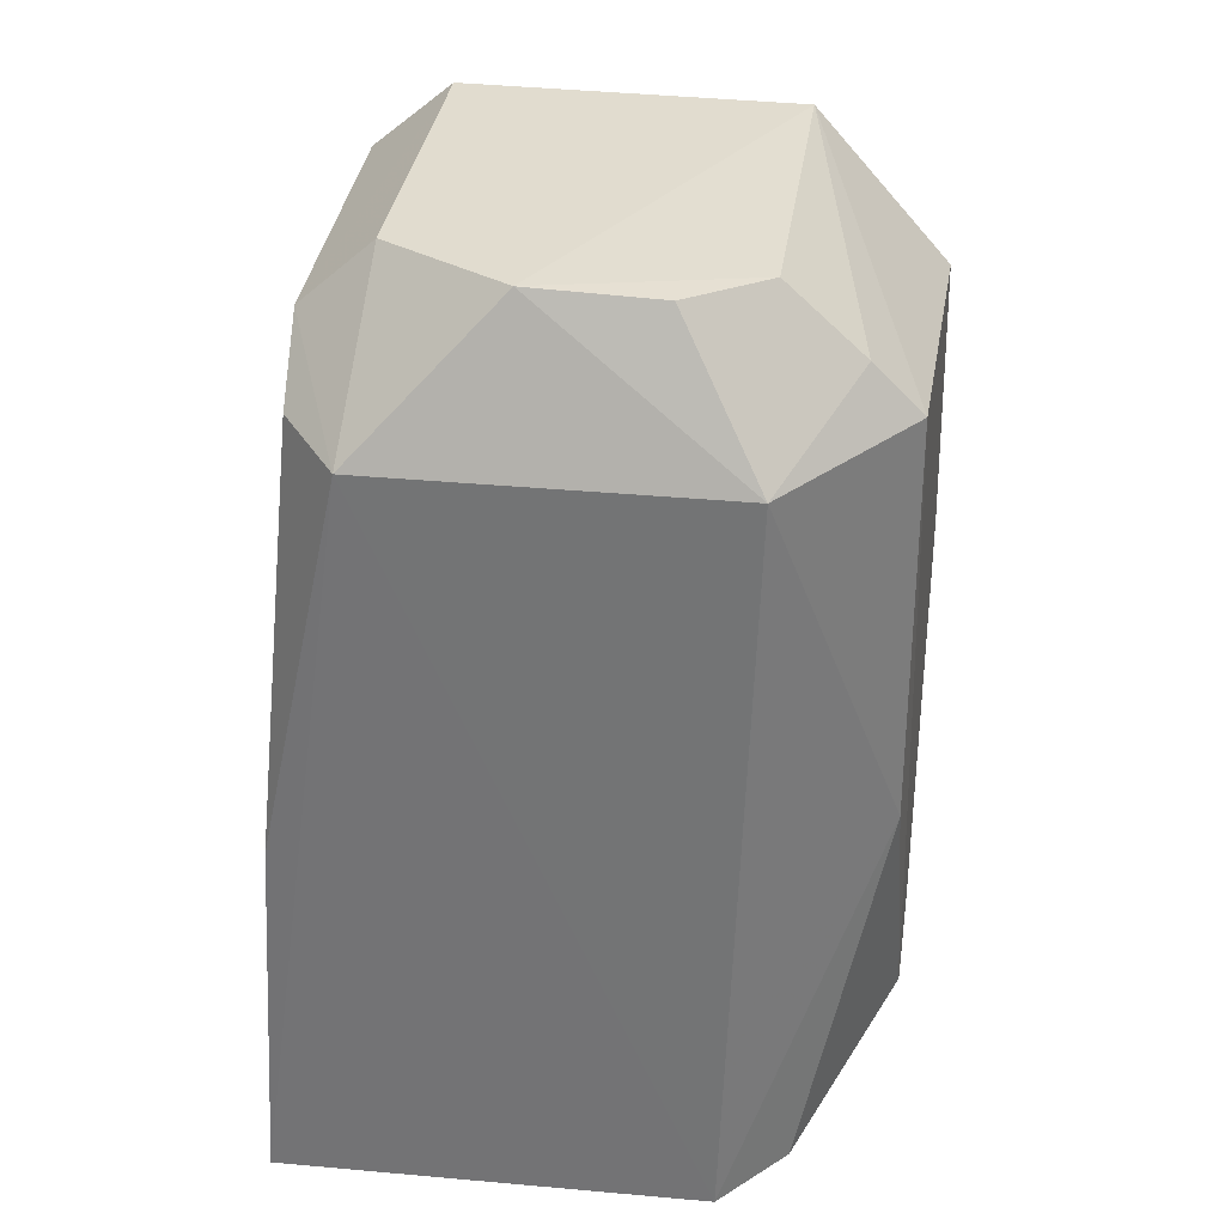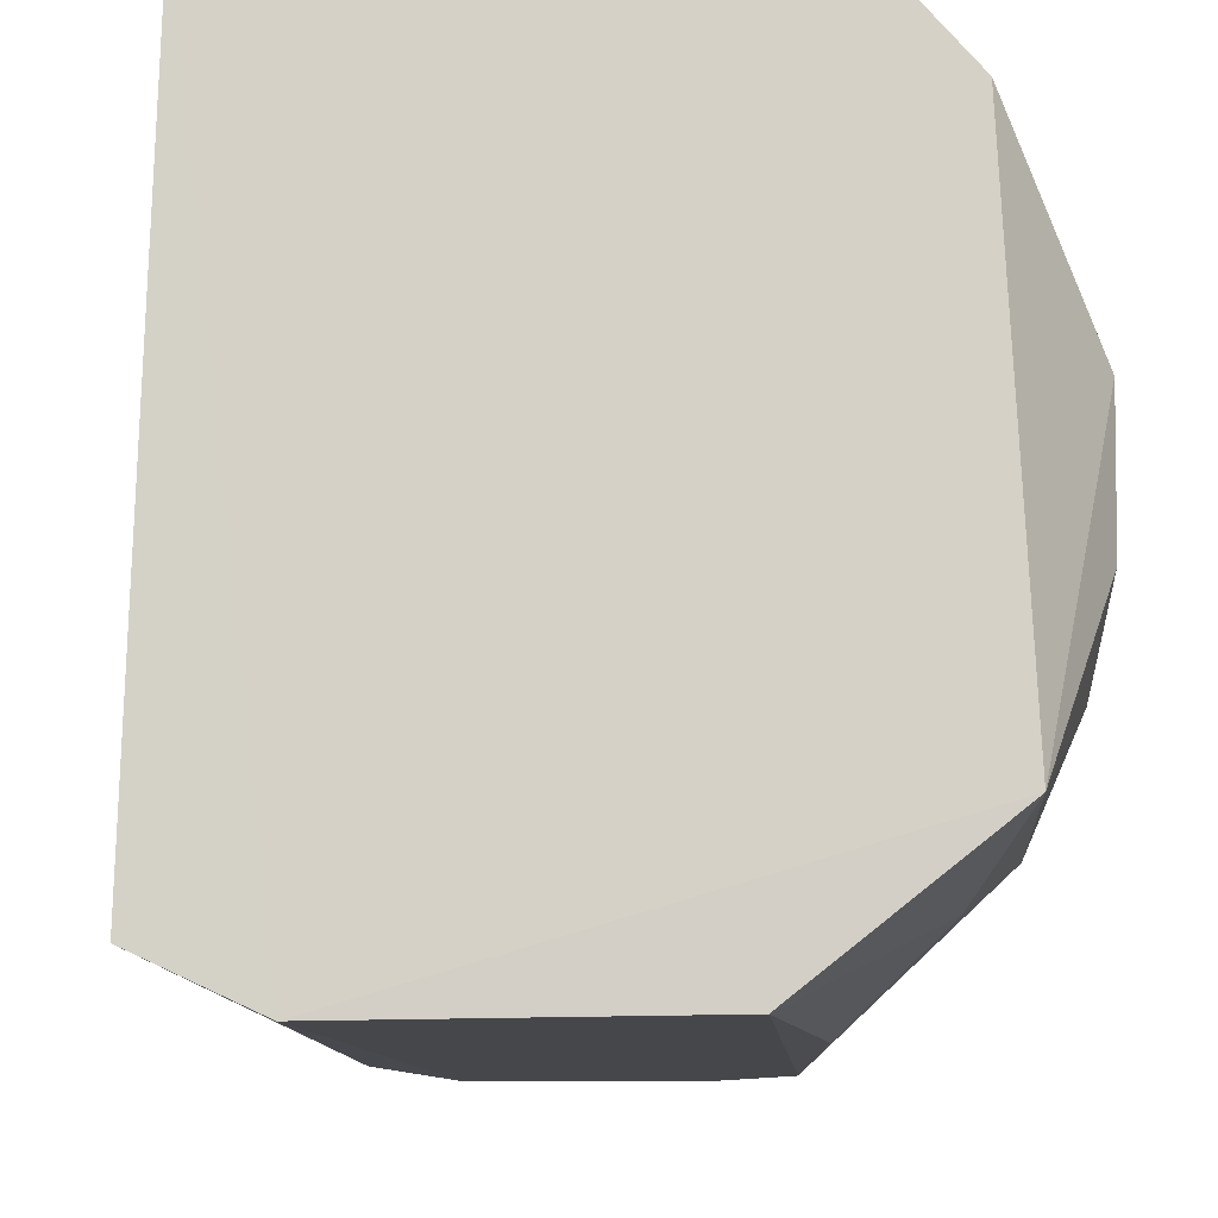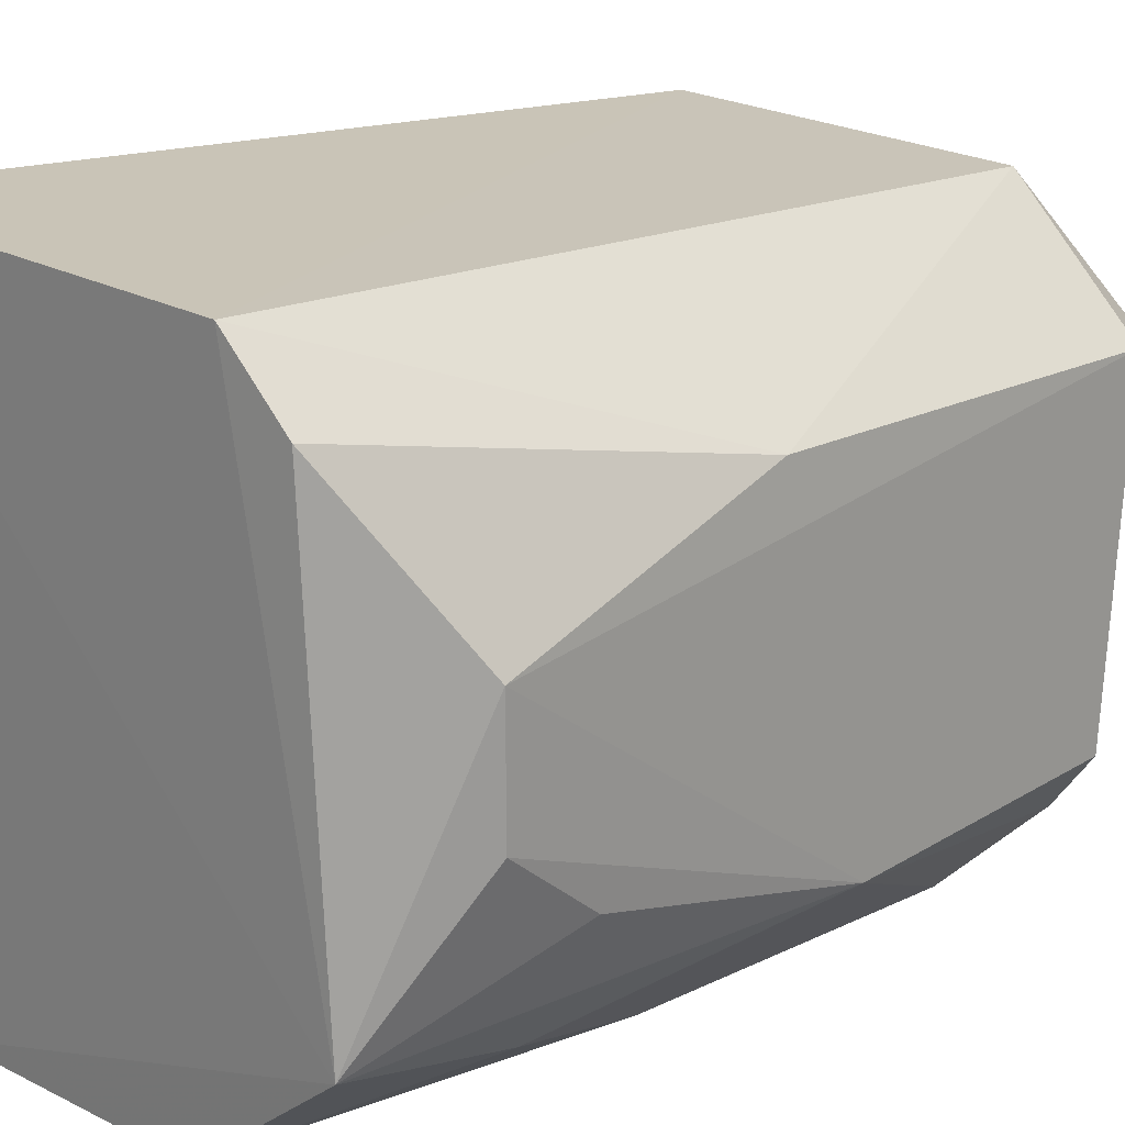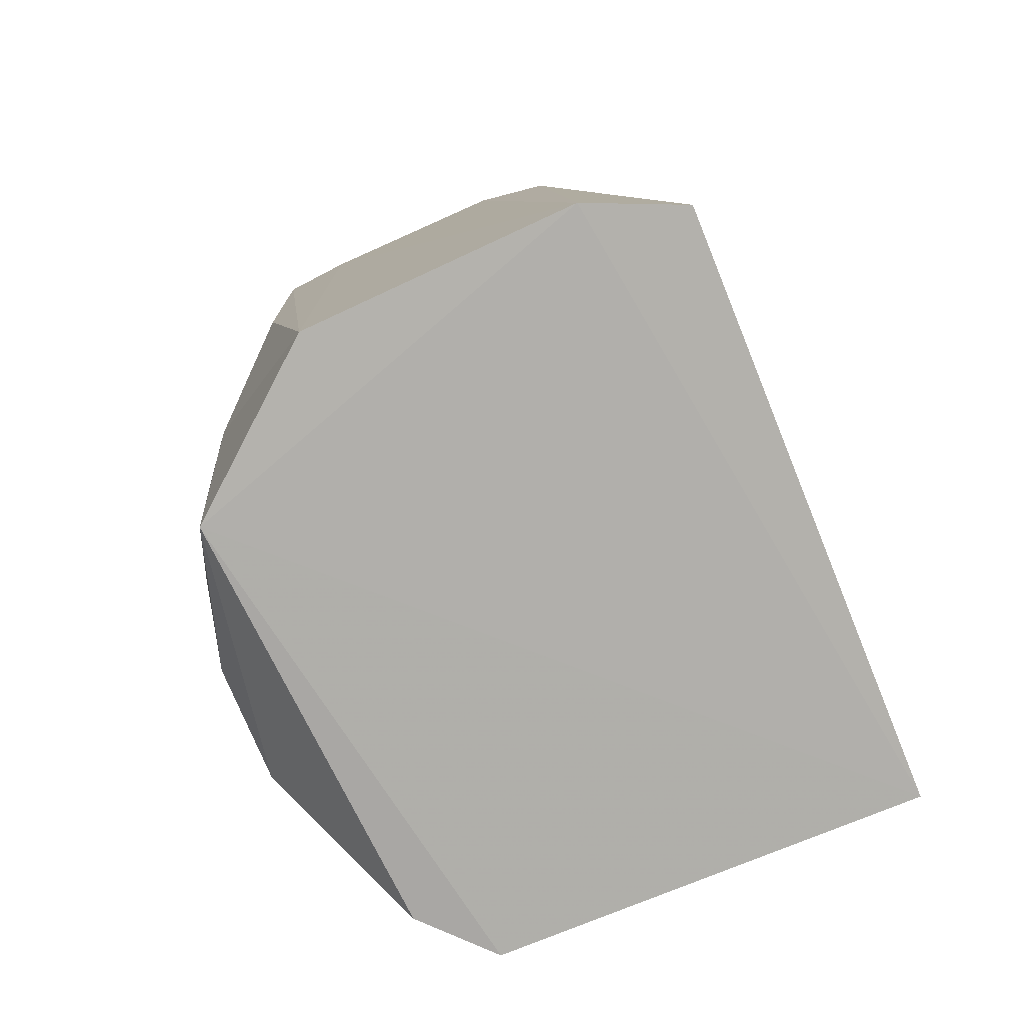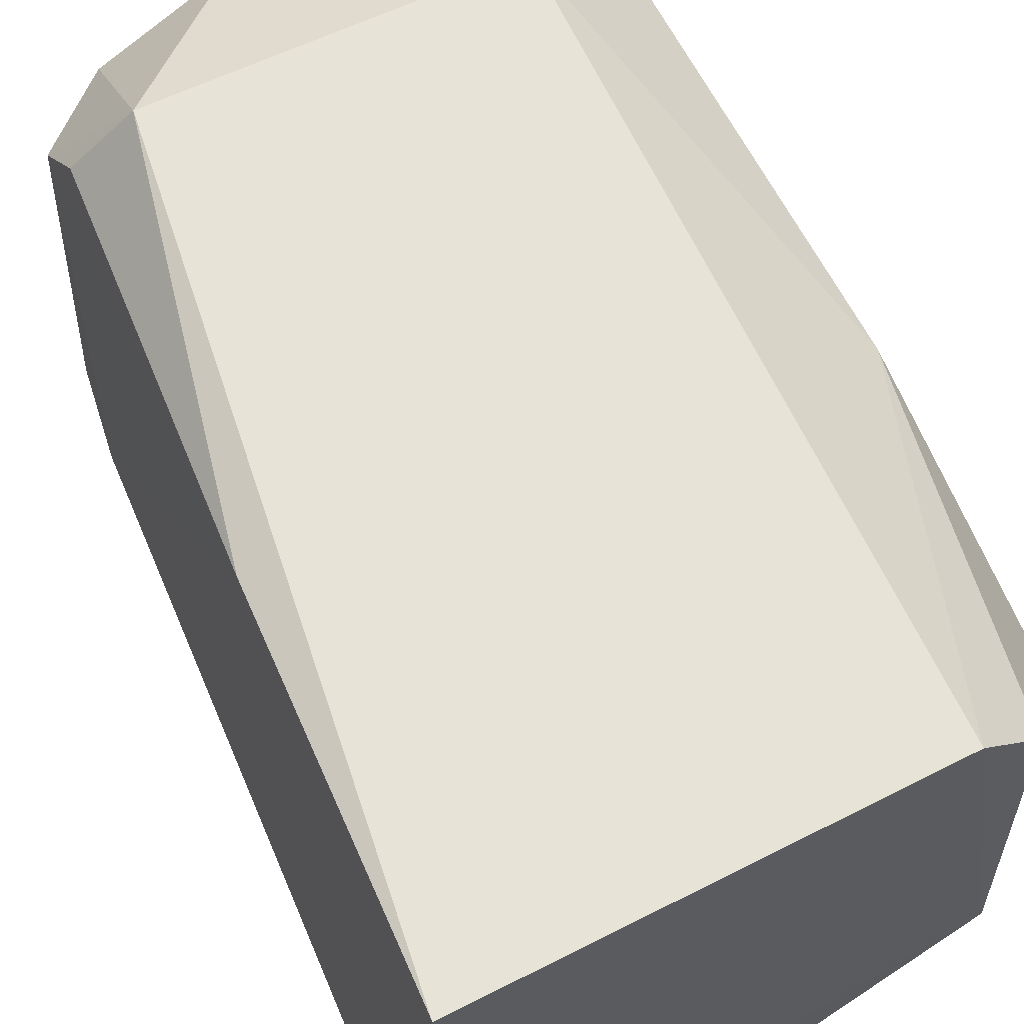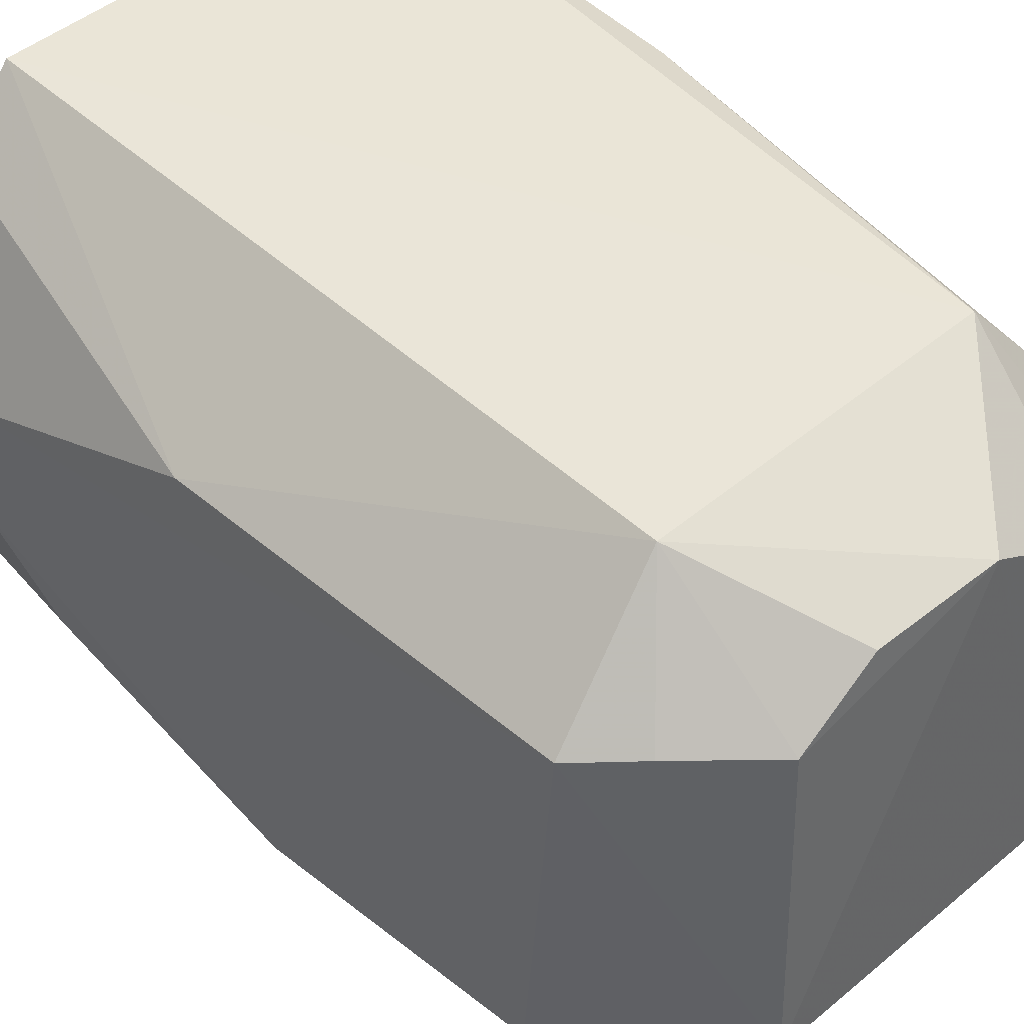
<metadata>
{"format":"obj","ext":"obj","renderer":"f3d","projection":"perspective","resolution":1024,"background":"white","views":[{"elev":34.6,"azim":-170.6,"up":"+Z"},{"elev":-10.5,"azim":177.7,"up":"+Y"},{"elev":20.1,"azim":-134.6,"up":"+Y"},{"elev":-78.3,"azim":23.8,"up":"+Z"},{"elev":63.9,"azim":154.1,"up":"+Y"},{"elev":42.2,"azim":-44.3,"up":"+Y"}]}
</metadata>
<code>
v -0.02739 0.003945 0.05359
v -0.02606 -0.001331 0.05169
v -0.02585 0.006112 0.04121
v -0.03166 0.00599 0.04136
v -0.03354 -0.0004789 0.05156
v -0.02687 -0.00256 0.04135
v -0.02725 0.005771 0.05166
v -0.03175 -0.00047 0.05356
v -0.02559 -0.00197 0.04134
v -0.03282 -0.0007545 0.04147
v -0.03286 0.004039 0.05261
v -0.02642 0.004003 0.05271
v -0.02731 -0.0003778 0.05358
v -0.03094 -0.002508 0.05184
v -0.02729 -0.002406 0.05093
v -0.0308 0.004716 0.05351
v -0.03351 0.00397 0.05192
v -0.02606 0.005759 0.04618
v -0.02909 0.004813 0.05359
v -0.02618 -0.0005681 0.05257
v -0.03276 -0.001404 0.05185
v -0.03064 -0.002486 0.04148
v -0.02829 -0.002521 0.05179
v -0.03195 0.005657 0.0517
v -0.03183 0.003975 0.0535
v -0.0337 0.002924 0.04272
v -0.02647 0.00491 0.05184
v -0.02723 -0.001417 0.05264
v -0.03198 -0.001415 0.05267
v -0.03362 -0.0006245 0.04766
v -0.03178 -0.002485 0.05112
v -0.03357 0.004096 0.04641
v -0.03252 0.005093 0.04145
v -0.03368 0.001307 0.04274
v -0.03251 -0.001471 0.04398
v -0.03362 0.0003159 0.04396
v -0.03163 -0.002414 0.04649
f 7 3 4
f 9 6 3
f 9 3 2
f 10 4 3
f 10 3 6
f 12 7 1
f 13 12 1
f 14 13 8
f 15 9 2
f 15 6 9
f 17 5 8
f 17 8 11
f 18 12 2
f 18 2 3
f 18 3 7
f 19 13 1
f 19 8 13
f 19 1 7
f 20 2 12
f 20 12 13
f 21 8 5
f 22 10 6
f 22 6 14
f 23 14 6
f 23 6 15
f 23 13 14
f 23 15 2
f 24 7 4
f 24 17 11
f 24 19 7
f 24 16 19
f 25 11 8
f 25 19 16
f 25 8 19
f 25 24 11
f 25 16 24
f 26 5 17
f 27 18 7
f 27 7 12
f 27 12 18
f 28 20 13
f 28 2 20
f 28 23 2
f 28 13 23
f 29 14 8
f 29 8 21
f 30 21 5
f 30 5 26
f 31 22 14
f 31 21 30
f 31 29 21
f 31 14 29
f 32 24 4
f 32 17 24
f 32 26 17
f 33 4 10
f 33 10 26
f 33 32 4
f 33 26 32
f 34 30 26
f 34 26 10
f 35 30 10
f 35 10 22
f 36 34 10
f 36 10 30
f 36 30 34
f 37 31 30
f 37 30 35
f 37 35 22
f 37 22 31

</code>
